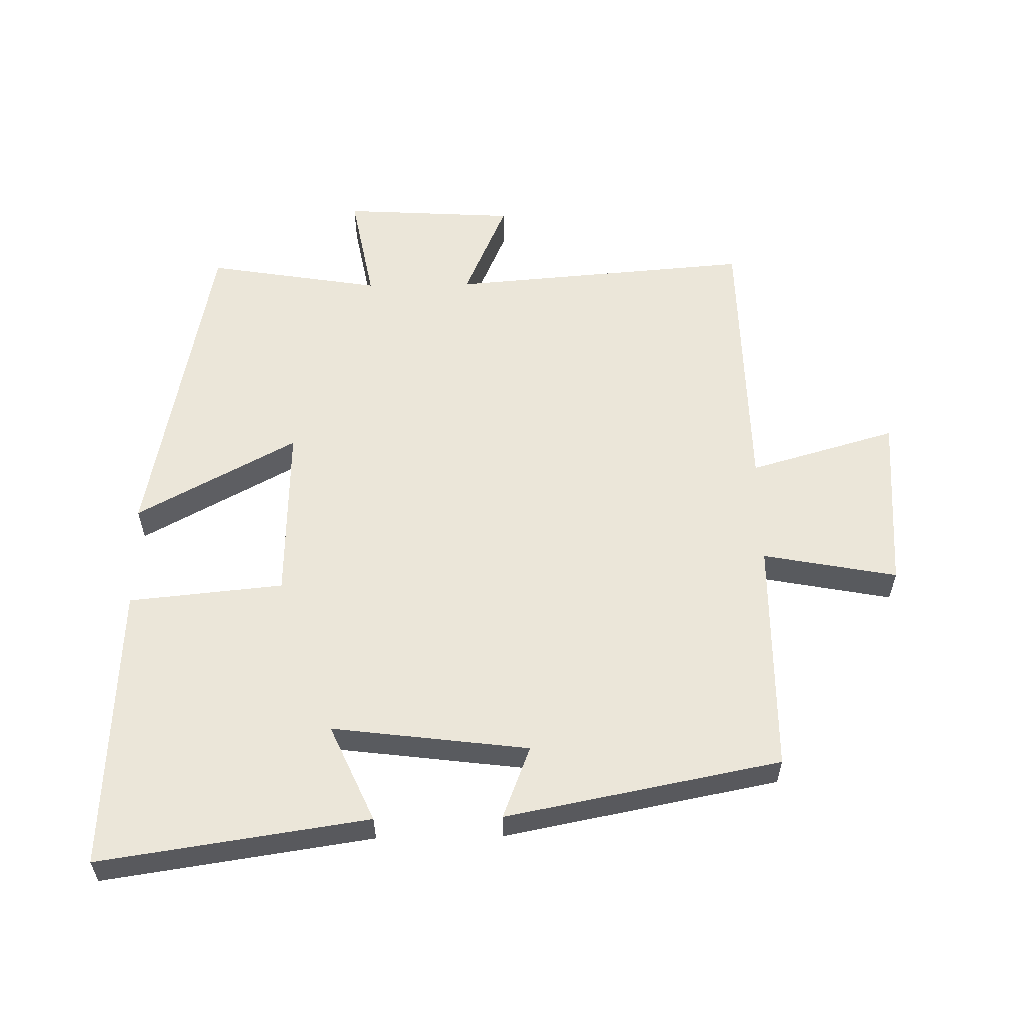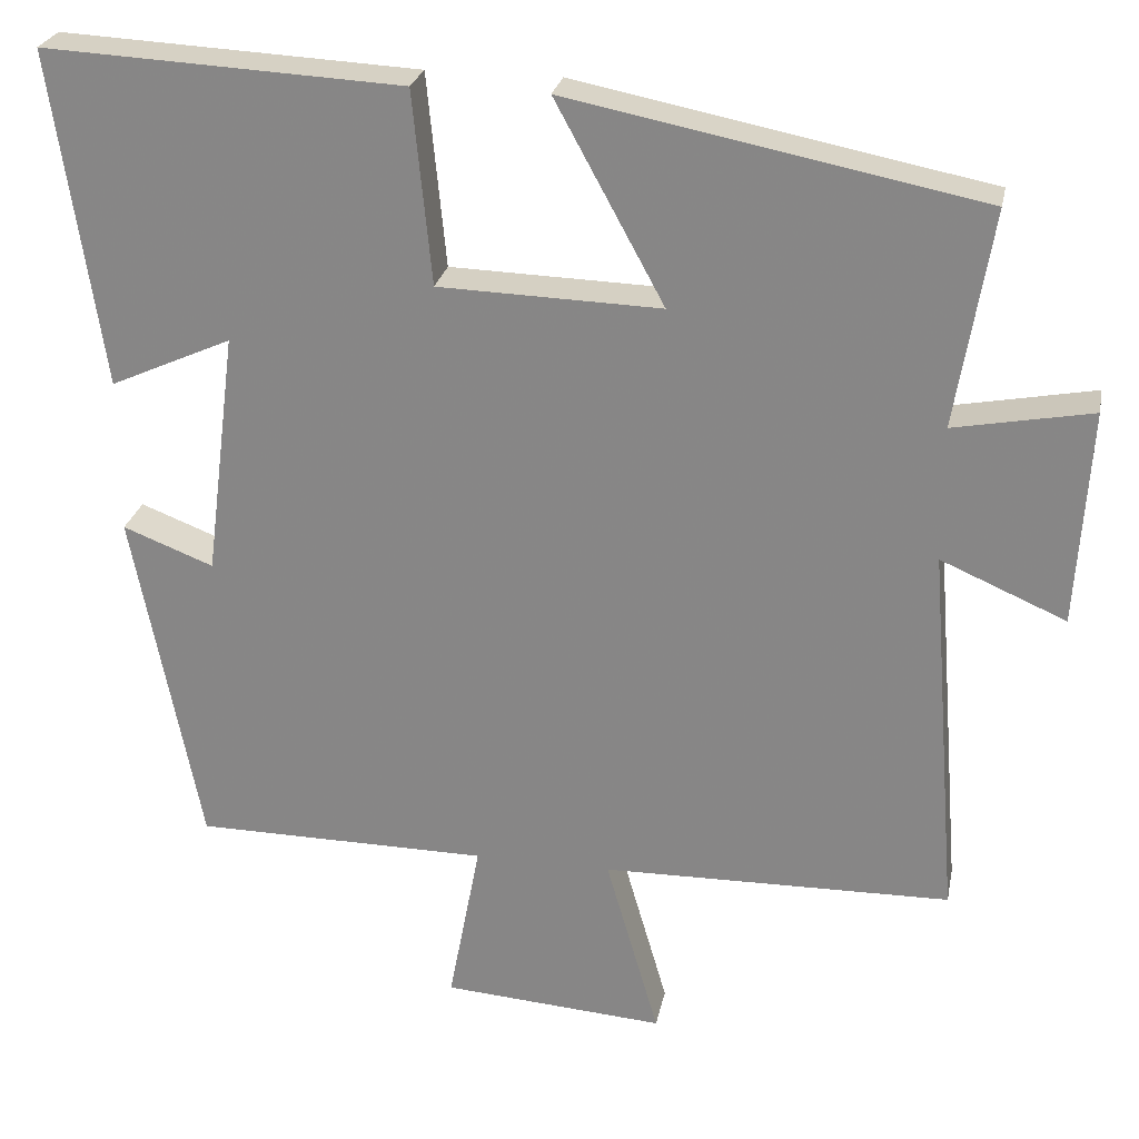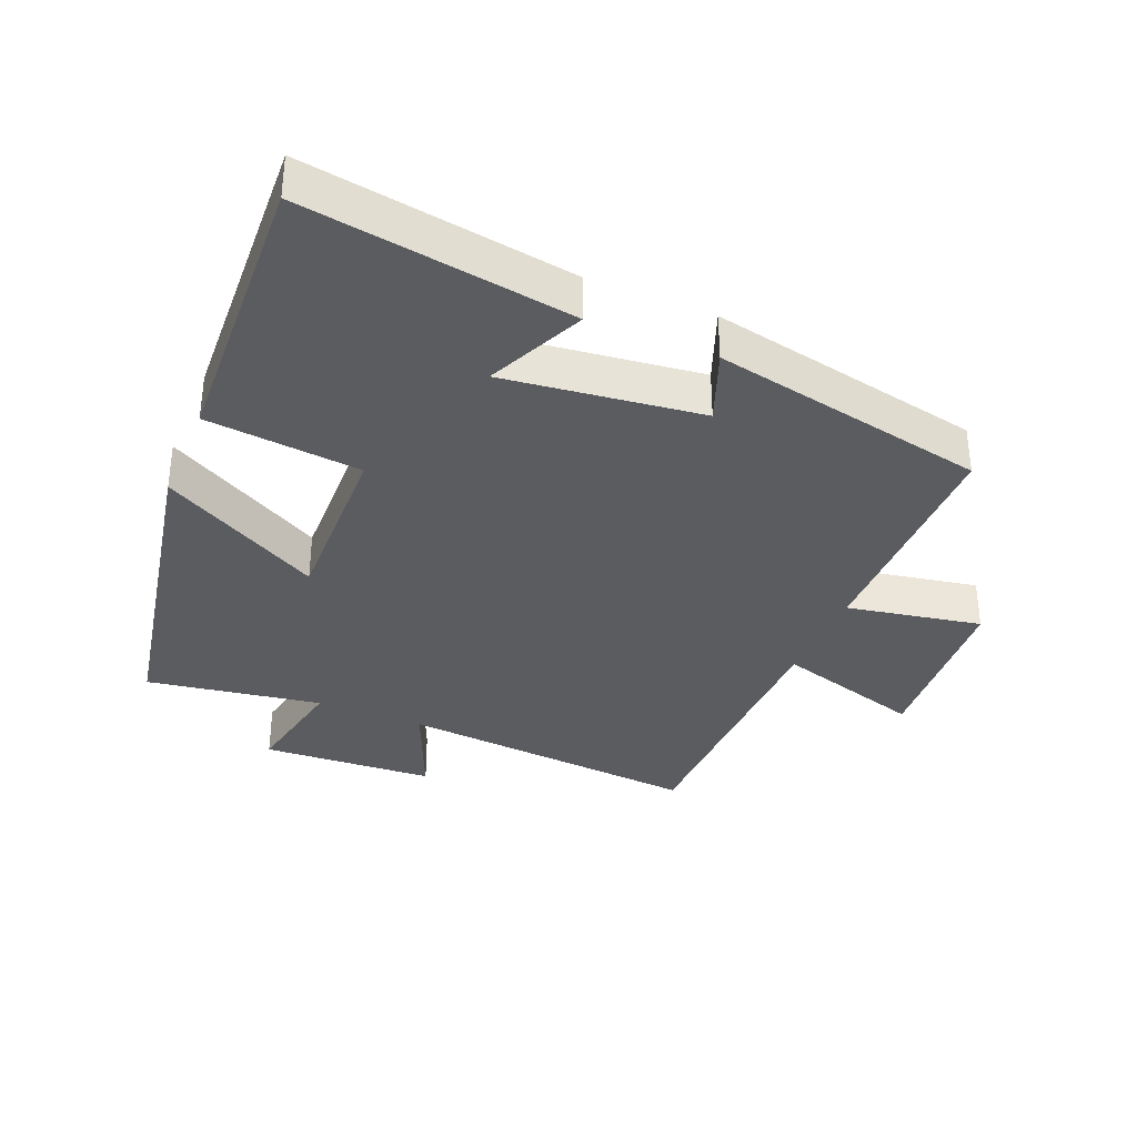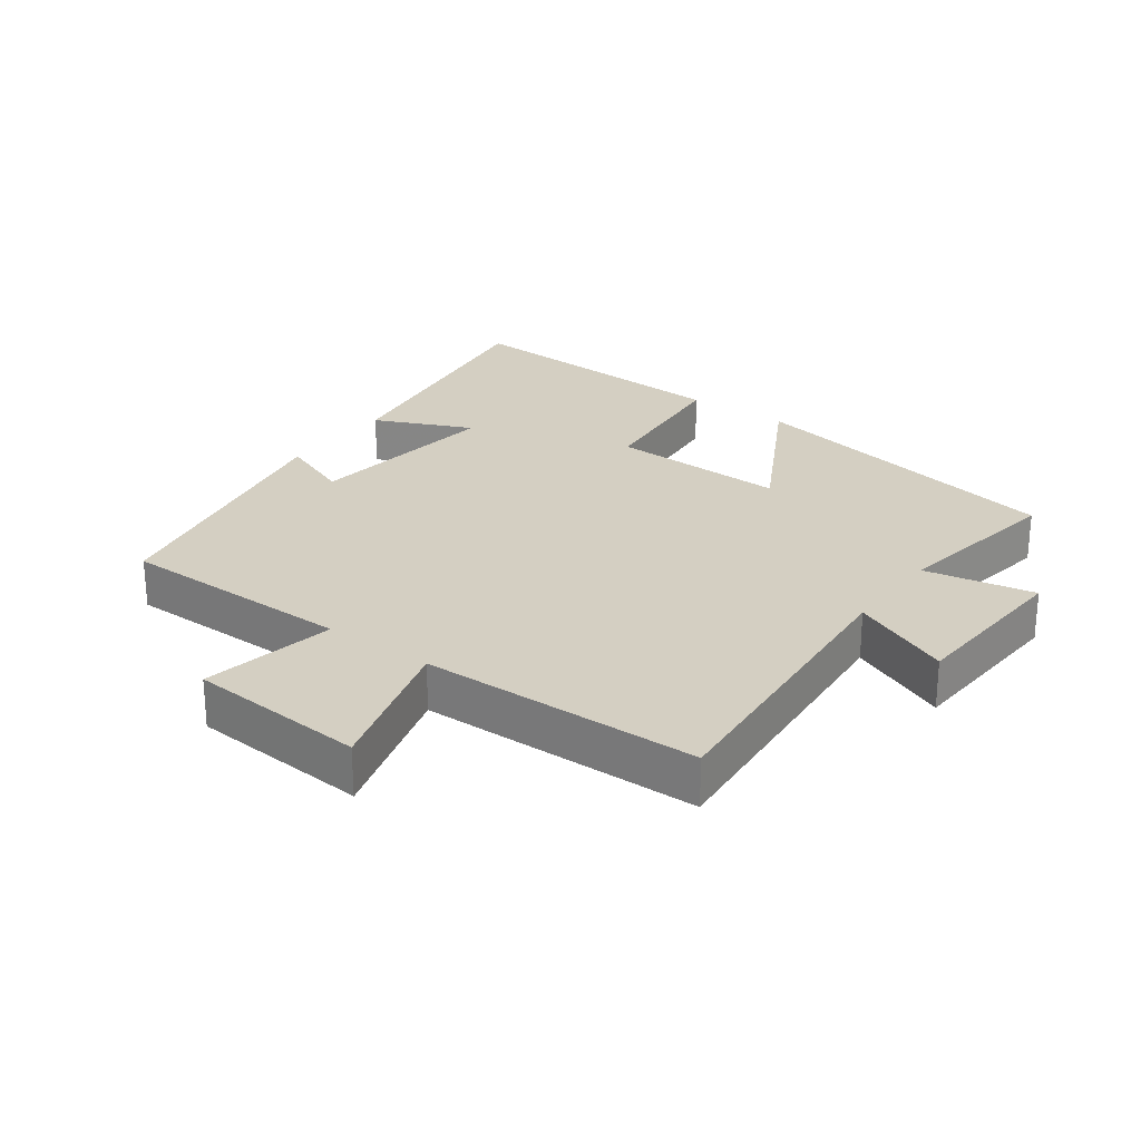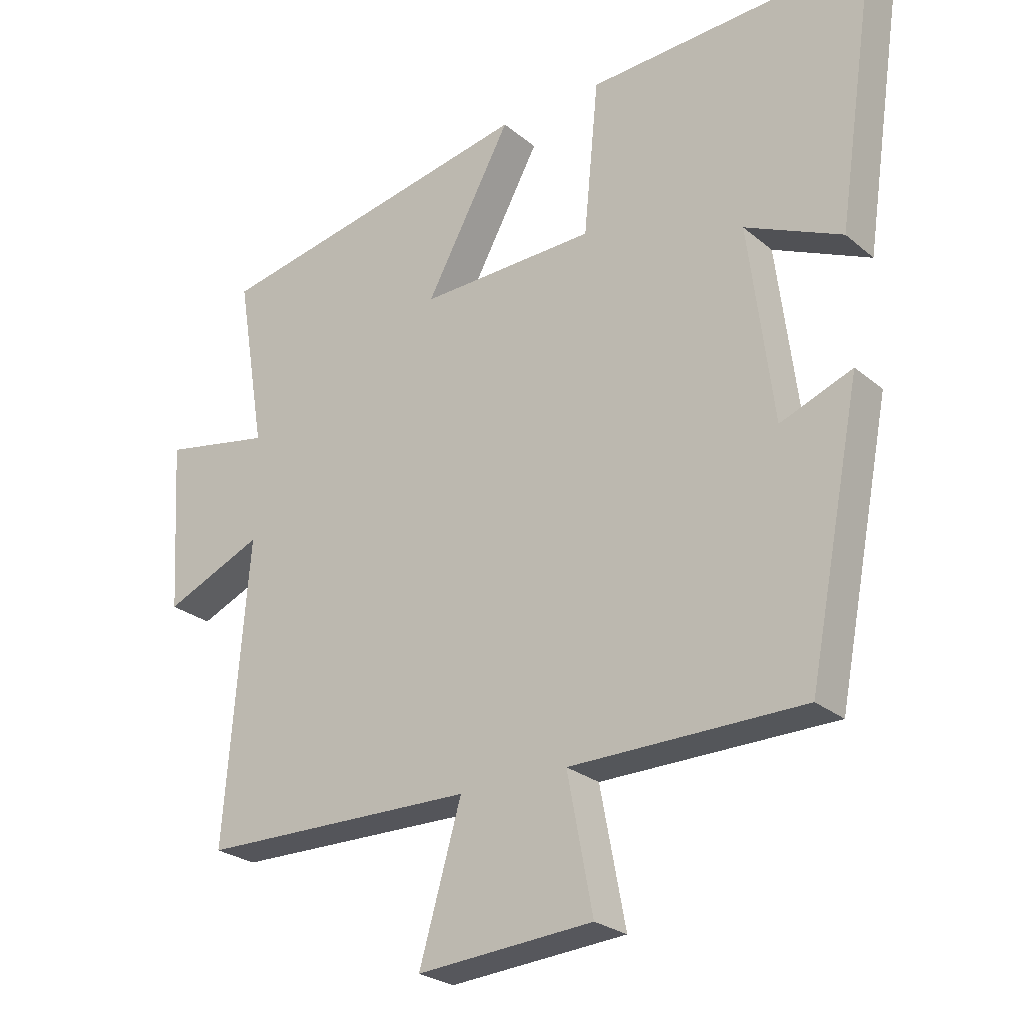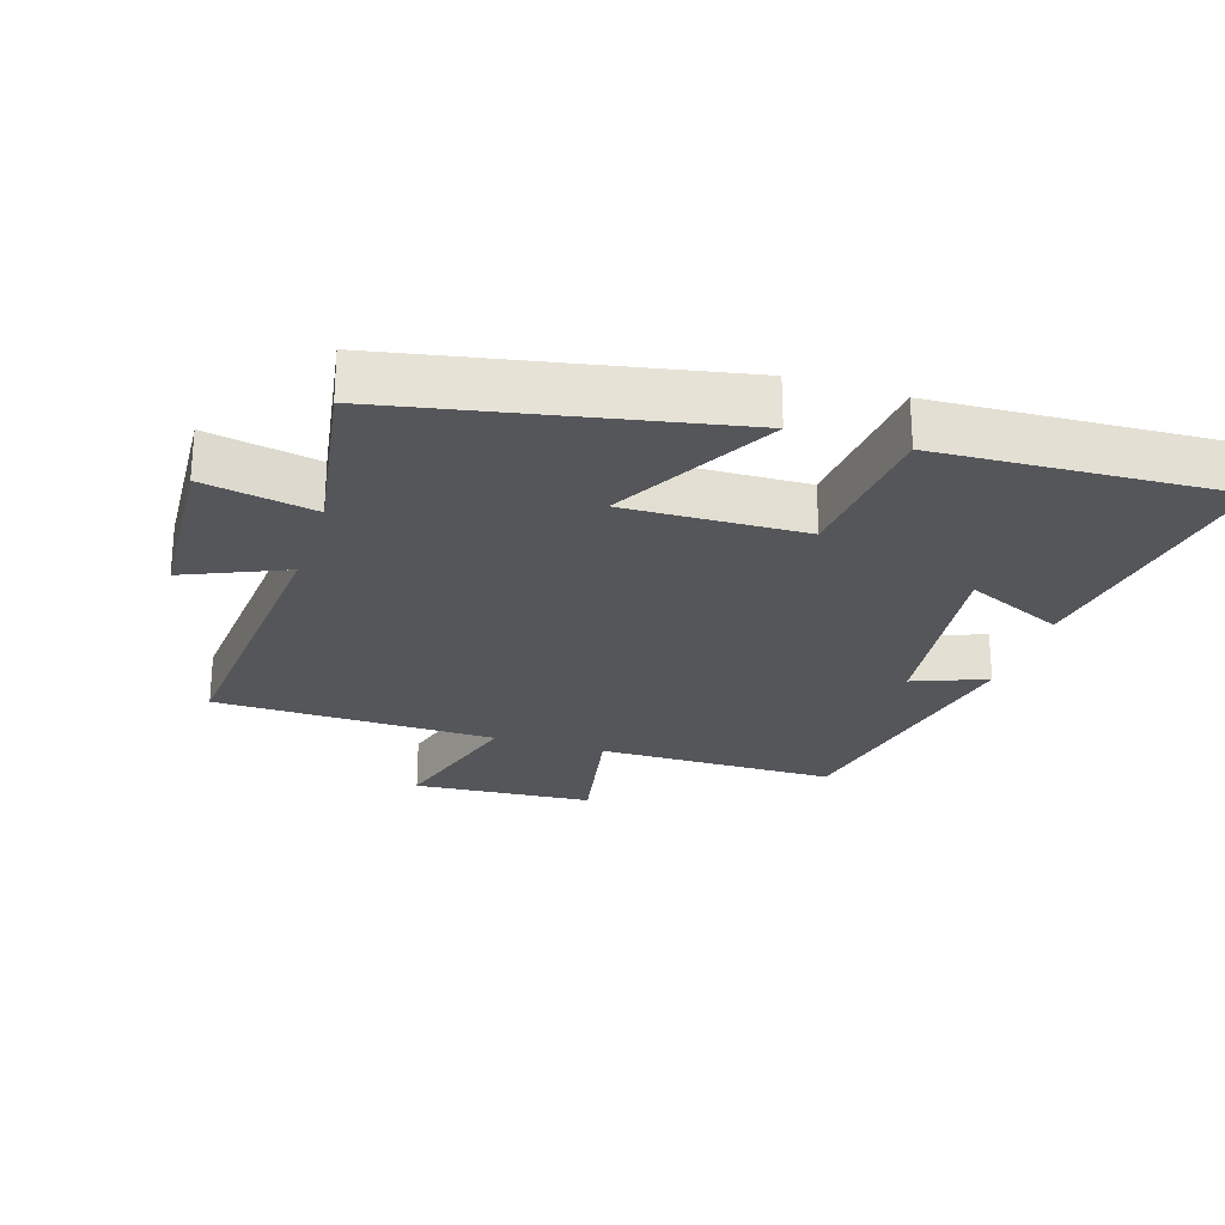
<metadata>
{"format":"obj","ext":"obj","renderer":"f3d","projection":"perspective","resolution":1024,"background":"white","views":[{"elev":57.5,"azim":89.0,"up":"+Y"},{"elev":25.6,"azim":-168.9,"up":"+Z"},{"elev":-34.9,"azim":67.2,"up":"+Y"},{"elev":25.7,"azim":-143.9,"up":"+Y"},{"elev":-25.4,"azim":37.3,"up":"+Z"},{"elev":-25.3,"azim":-17.7,"up":"+Y"}]}
</metadata>
<code>
v -0.537 0.07 -0.493
v -0.5 0.07 -0.031
v -0.653 0.07 -0.097
v -0.669 0.07 0.167
v -0.5 0.07 0.135
v -0.544 0.07 0.401
v -0.04 0.07 0.5
v -0.173 0.07 0.256
v 0.099 0.07 0.264
v 0.122 0.07 0.5
v 0.561 0.07 0.522
v 0.5 0.07 0.112
v 0.351 0.07 0.179
v 0.389 0.07 -0.121
v 0.5 0.07 -0.078
v 0.418 0.07 -0.497
v 0.058 0.07 -0.5
v 0.097 0.07 -0.705
v -0.175 0.07 -0.725
v -0.11 0.07 -0.5
v -0.537 0 -0.493
v -0.5 0 -0.031
v -0.653 0 -0.097
v -0.669 0 0.167
v -0.5 0 0.135
v -0.544 0 0.401
v -0.04 0 0.5
v -0.173 0 0.256
v 0.099 0 0.264
v 0.122 0 0.5
v 0.561 0 0.522
v 0.5 0 0.112
v 0.351 0 0.179
v 0.389 0 -0.121
v 0.5 0 -0.078
v 0.418 0 -0.497
v 0.058 0 -0.5
v 0.097 0 -0.705
v -0.175 0 -0.725
v -0.11 0 -0.5
f 17 18 19 20
f 17 20 1 2
f 14 15 16 17
f 13 14 17 2
f 10 11 12 13
f 9 10 13
f 8 9 13 2
f 5 6 7 8
f 5 8 2 3
f 3 4 5
f 40 39 38 37
f 22 21 40 37
f 37 36 35 34
f 22 37 34 33
f 33 32 31 30
f 33 30 29
f 22 33 29 28
f 28 27 26 25
f 23 22 28 25
f 25 24 23
f 1 21 22 2
f 2 22 23 3
f 3 23 24 4
f 4 24 25 5
f 5 25 26 6
f 6 26 27 7
f 7 27 28 8
f 8 28 29 9
f 9 29 30 10
f 10 30 31 11
f 11 31 32 12
f 12 32 33 13
f 13 33 34 14
f 14 34 35 15
f 15 35 36 16
f 16 36 37 17
f 17 37 38 18
f 18 38 39 19
f 19 39 40 20
f 20 40 21 1

</code>
